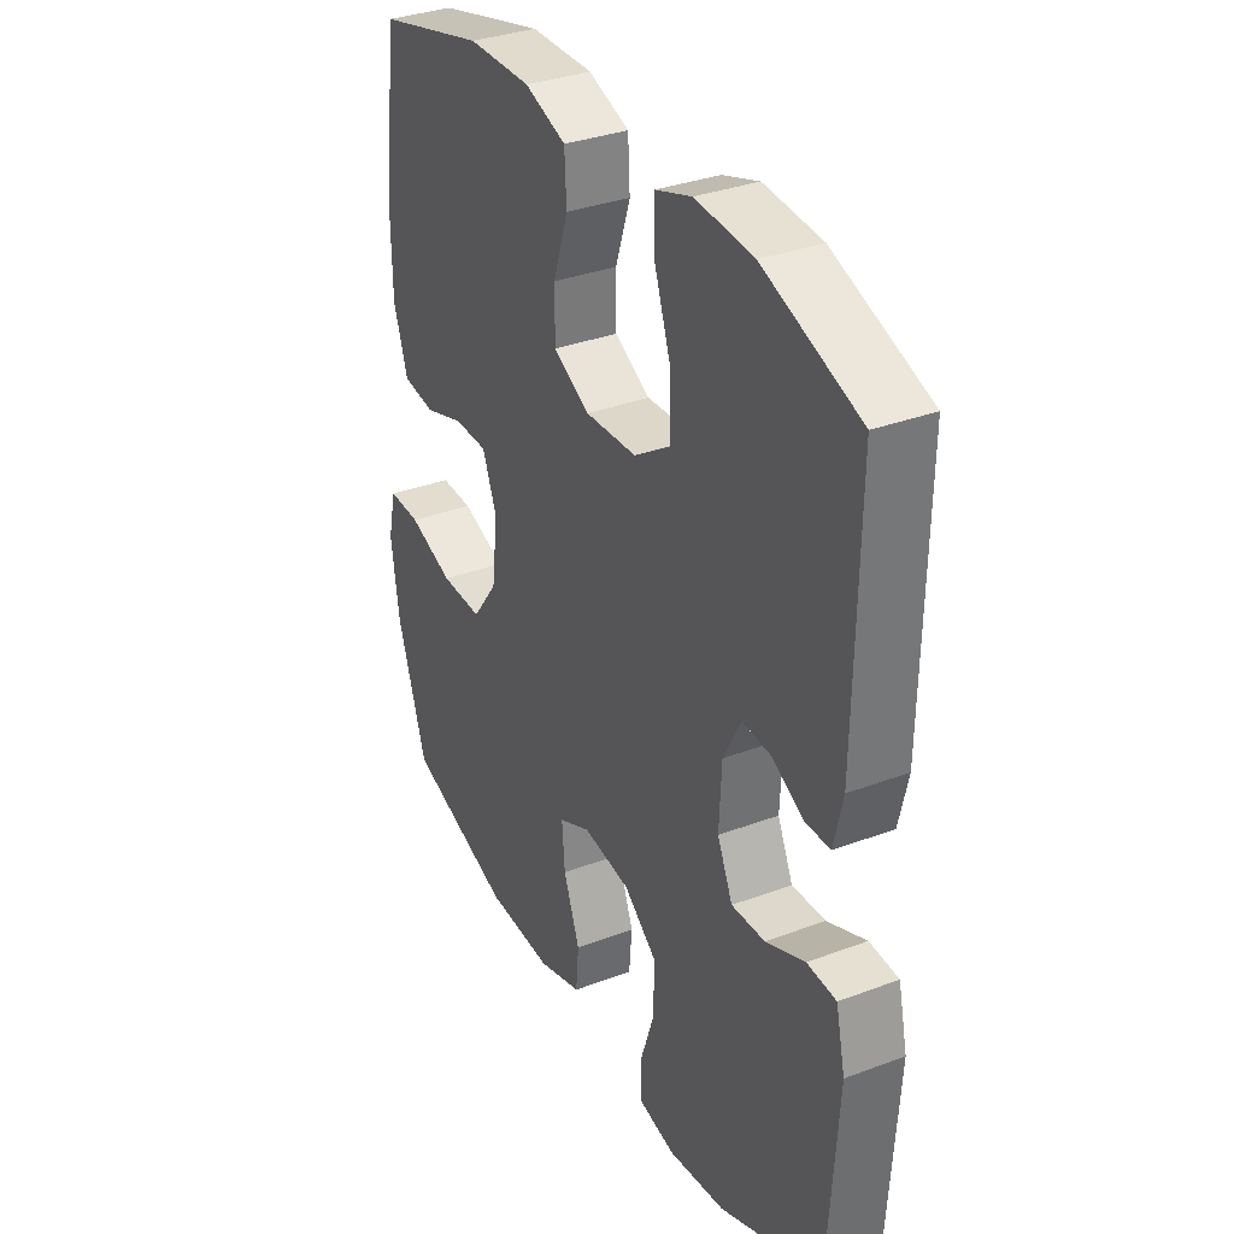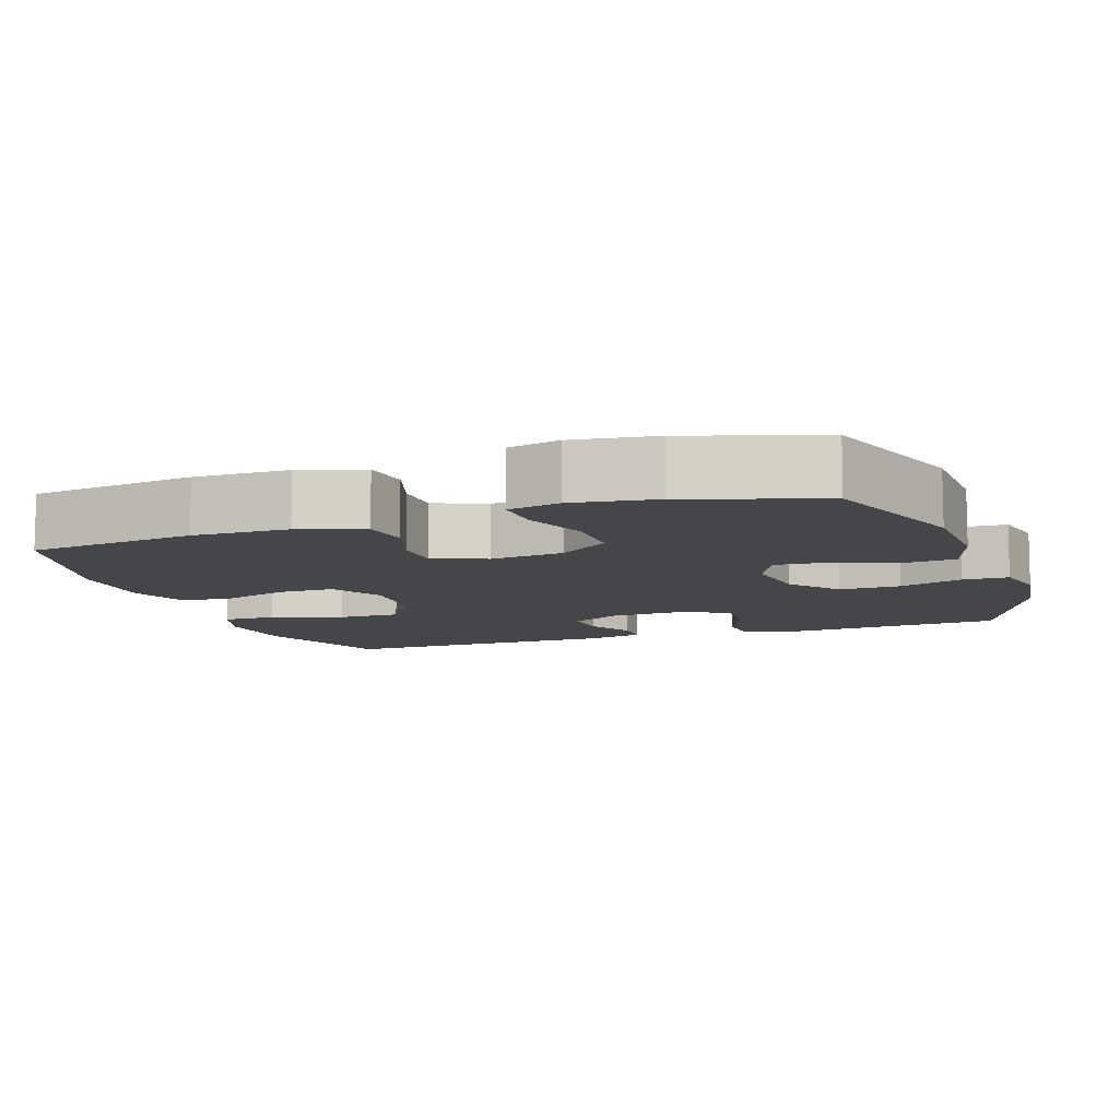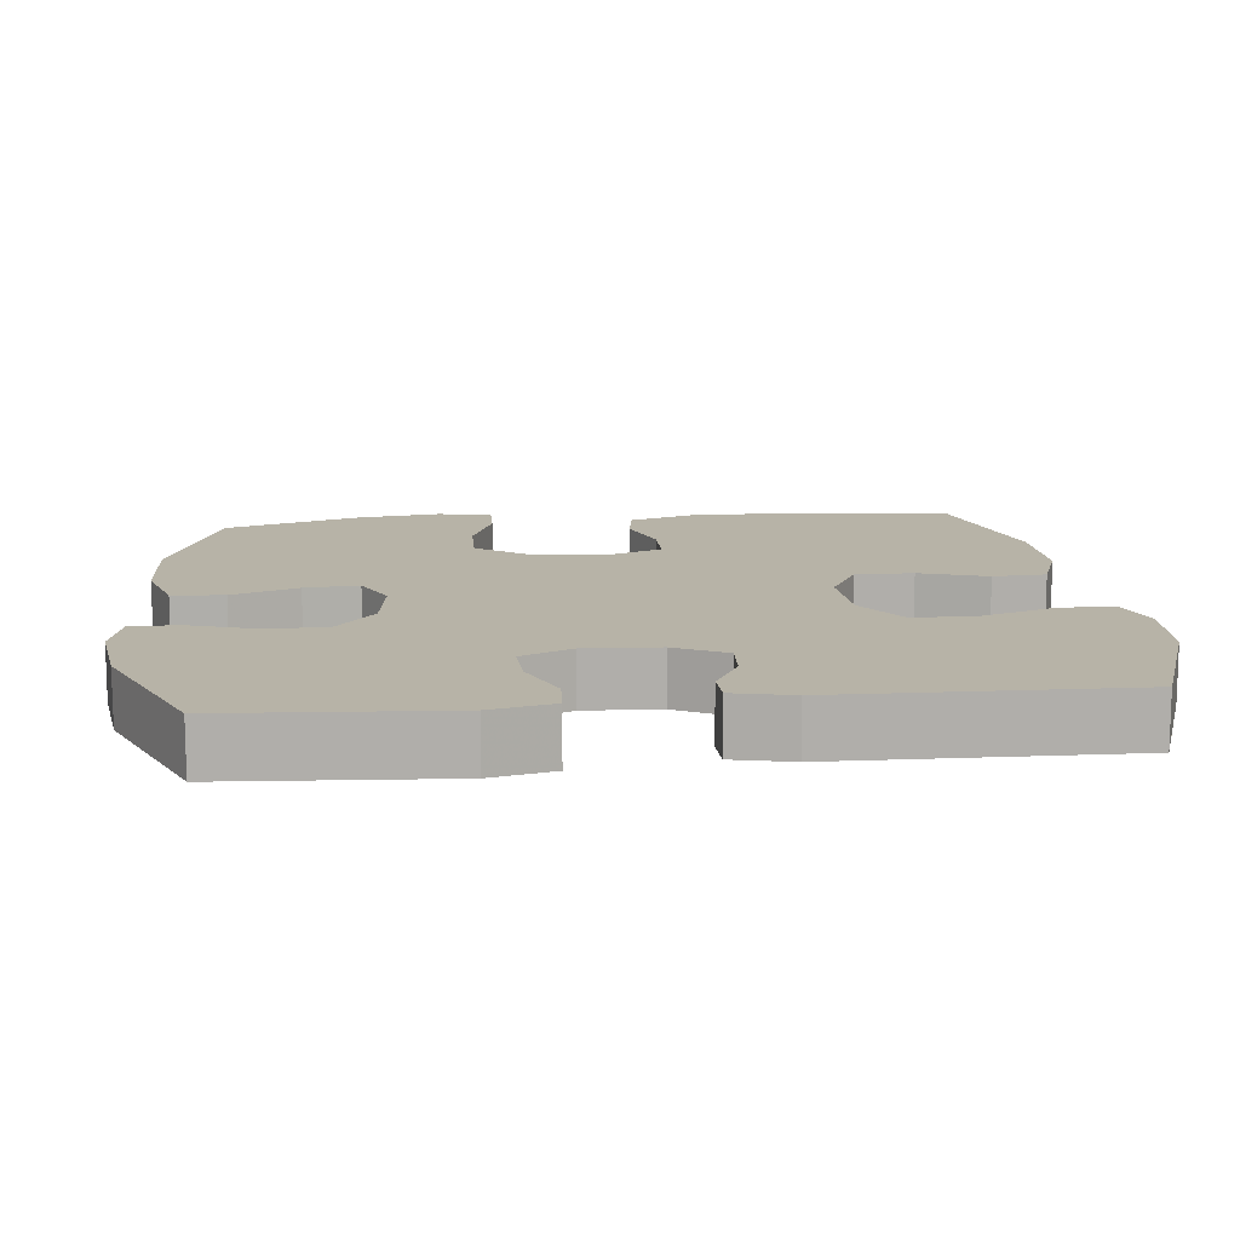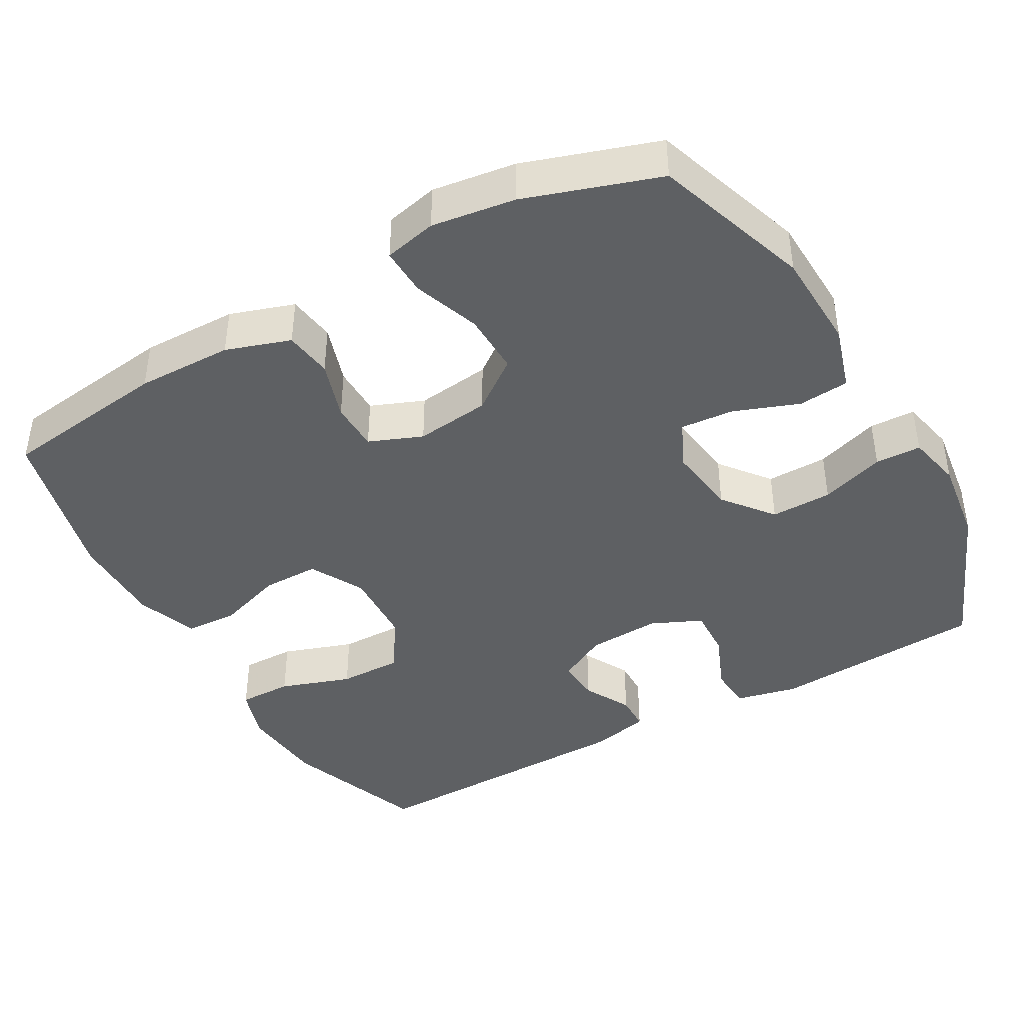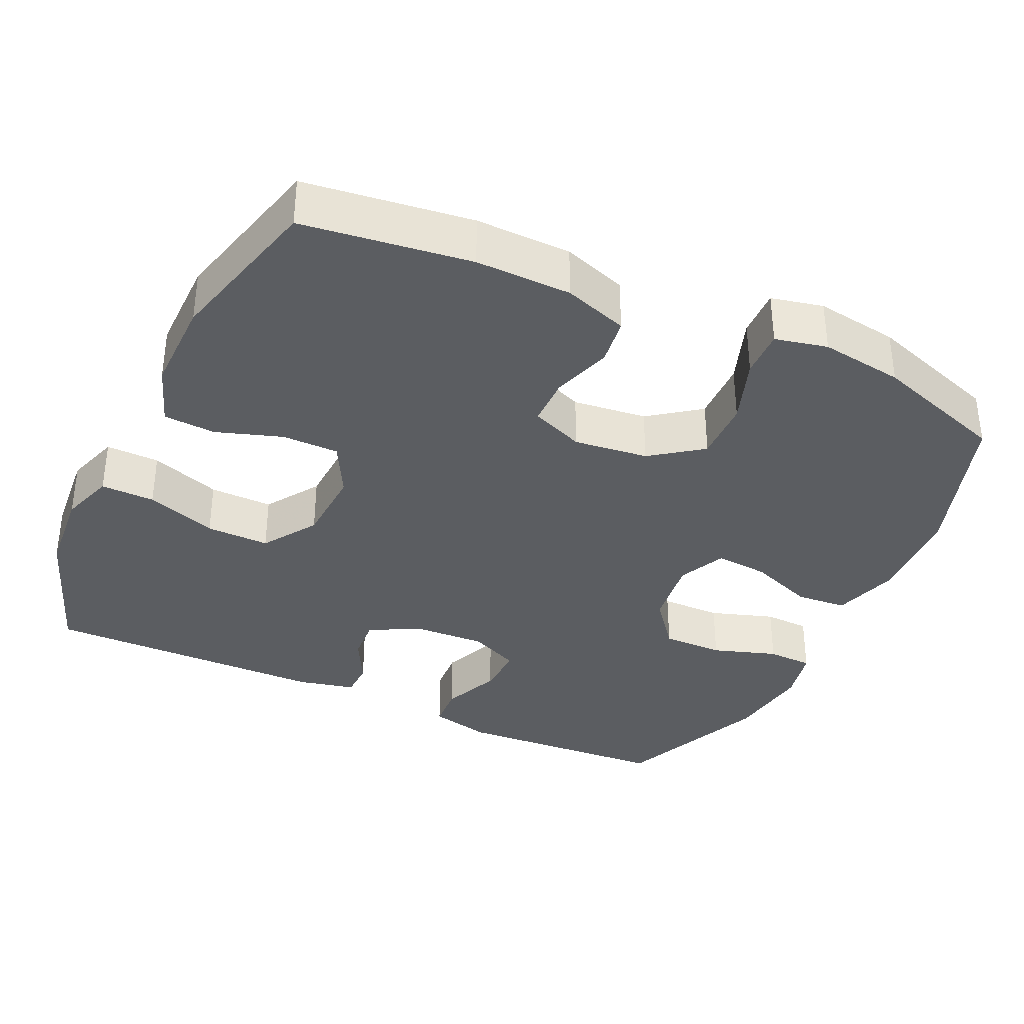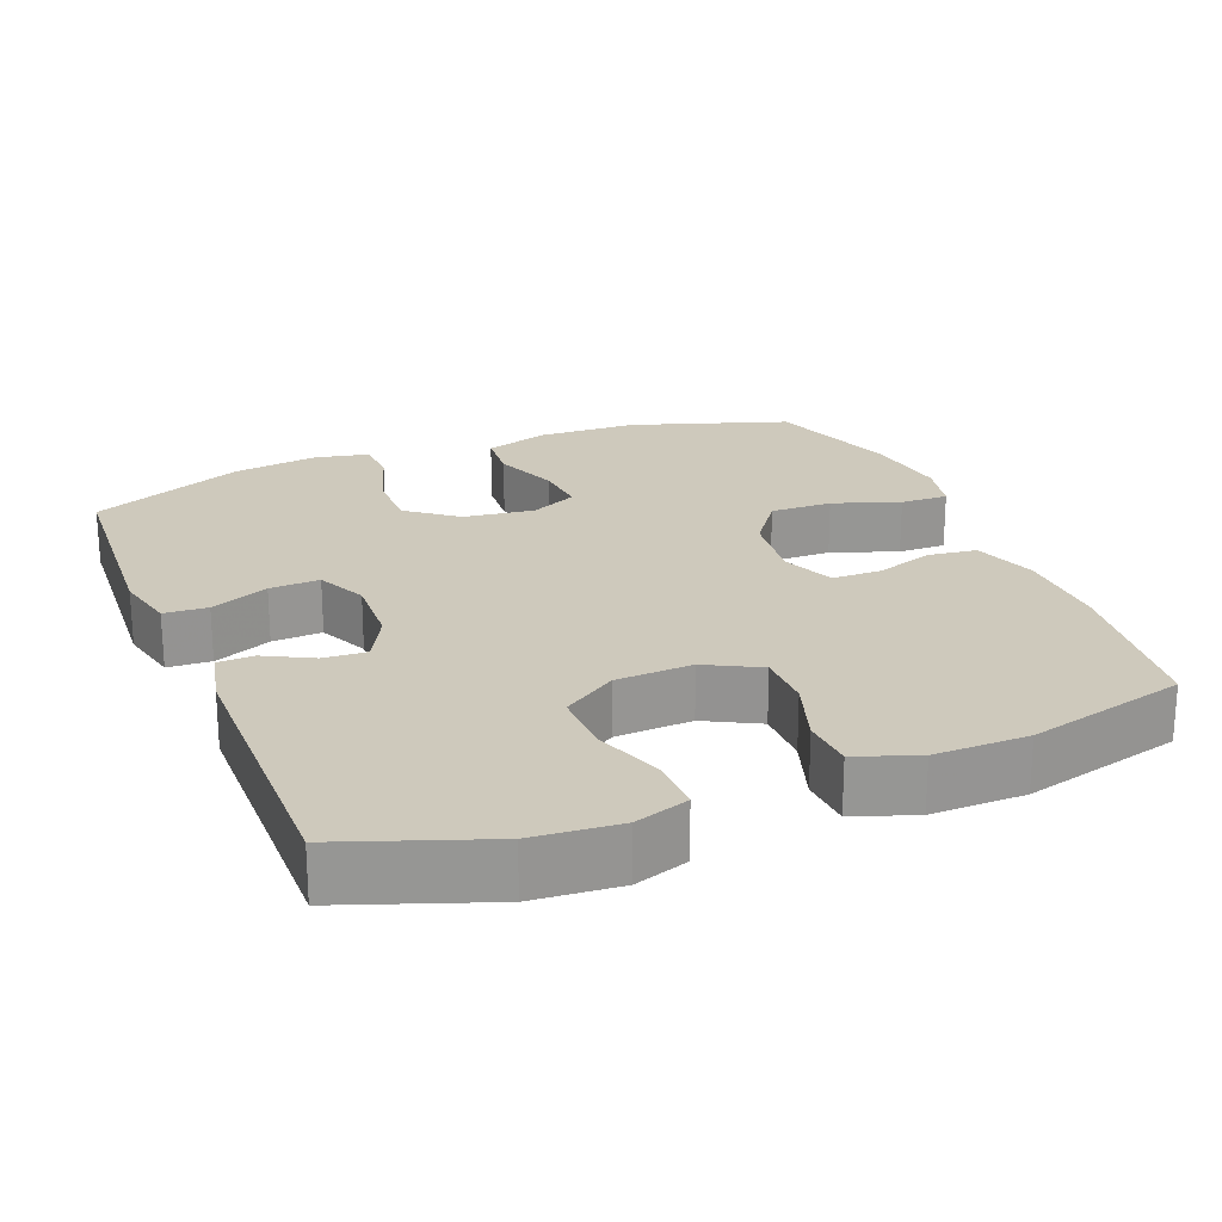
<metadata>
{"format":"obj","ext":"obj","renderer":"f3d","projection":"perspective","resolution":1024,"background":"white","views":[{"elev":33.7,"azim":-117.1,"up":"+Z"},{"elev":-9.5,"azim":109.3,"up":"+Y"},{"elev":12.6,"azim":-96.2,"up":"+Y"},{"elev":-42.1,"azim":119.6,"up":"+Y"},{"elev":-35.8,"azim":64.9,"up":"+Y"},{"elev":22.5,"azim":-22.1,"up":"+Y"}]}
</metadata>
<code>
v -0.5 0.07 0.5
v -0.306 0.07 0.571
v -0.189 0.07 0.581
v -0.116 0.07 0.557
v -0.117 0.07 0.484
v -0.15 0.07 0.388
v -0.151 0.07 0.302
v -0.078 0.07 0.254
v 0.026 0.07 0.249
v 0.099 0.07 0.288
v 0.099 0.07 0.365
v 0.069 0.07 0.455
v 0.073 0.07 0.526
v 0.156 0.07 0.556
v 0.283 0.07 0.555
v 0.5 0.07 0.5
v 0.53 0.07 0.272
v 0.528 0.07 0.142
v 0.499 0.07 0.055
v 0.434 0.07 0.046
v 0.354 0.07 0.072
v 0.287 0.07 0.071
v 0.258 0.07 -0.001
v 0.27 0.07 -0.102
v 0.321 0.07 -0.171
v 0.405 0.07 -0.169
v 0.495 0.07 -0.137
v 0.56 0.07 -0.135
v 0.576 0.07 -0.206
v 0.56 0.07 -0.319
v 0.5 0.07 -0.5
v 0.288 0.07 -0.571
v 0.153 0.07 -0.576
v 0.065 0.07 -0.549
v 0.059 0.07 -0.48
v 0.092 0.07 -0.392
v 0.098 0.07 -0.32
v 0.034 0.07 -0.29
v -0.062 0.07 -0.303
v -0.129 0.07 -0.356
v -0.128 0.07 -0.439
v -0.099 0.07 -0.526
v -0.101 0.07 -0.588
v -0.175 0.07 -0.604
v -0.291 0.07 -0.588
v -0.5 0.07 -0.5
v -0.519 0.07 -0.21
v -0.5 0.07 -0.127
v -0.441 0.07 -0.123
v -0.362 0.07 -0.156
v -0.294 0.07 -0.159
v -0.263 0.07 -0.091
v -0.268 0.07 0.008
v -0.304 0.07 0.076
v -0.363 0.07 0.072
v -0.427 0.07 0.038
v -0.476 0.07 0.039
v -0.494 0.07 0.117
v -0.5 0 0.5
v -0.306 0 0.571
v -0.189 0 0.581
v -0.116 0 0.557
v -0.117 0 0.484
v -0.15 0 0.388
v -0.151 0 0.302
v -0.078 0 0.254
v 0.026 0 0.249
v 0.099 0 0.288
v 0.099 0 0.365
v 0.069 0 0.455
v 0.073 0 0.526
v 0.156 0 0.556
v 0.283 0 0.555
v 0.5 0 0.5
v 0.53 0 0.272
v 0.528 0 0.142
v 0.499 0 0.055
v 0.434 0 0.046
v 0.354 0 0.072
v 0.287 0 0.071
v 0.258 0 -0.001
v 0.27 0 -0.102
v 0.321 0 -0.171
v 0.405 0 -0.169
v 0.495 0 -0.137
v 0.56 0 -0.135
v 0.576 0 -0.206
v 0.56 0 -0.319
v 0.5 0 -0.5
v 0.288 0 -0.571
v 0.153 0 -0.576
v 0.065 0 -0.549
v 0.059 0 -0.48
v 0.092 0 -0.392
v 0.098 0 -0.32
v 0.034 0 -0.29
v -0.062 0 -0.303
v -0.129 0 -0.356
v -0.128 0 -0.439
v -0.099 0 -0.526
v -0.101 0 -0.588
v -0.175 0 -0.604
v -0.291 0 -0.588
v -0.5 0 -0.5
v -0.519 0 -0.21
v -0.5 0 -0.127
v -0.441 0 -0.123
v -0.362 0 -0.156
v -0.294 0 -0.159
v -0.263 0 -0.091
v -0.268 0 0.008
v -0.304 0 0.076
v -0.363 0 0.072
v -0.427 0 0.038
v -0.476 0 0.039
v -0.494 0 0.117
f 55 56 57 58
f 54 55 58 1
f 53 54 1 2
f 47 48 49 50
f 47 50 51
f 46 47 51
f 45 46 51
f 44 45 51 52
f 41 42 43 44
f 40 41 44 52
f 33 34 35 36
f 33 36 37
f 32 33 37
f 31 32 37
f 30 31 37 38
f 26 27 28 29
f 25 26 29 30
f 18 19 20 21
f 18 21 22
f 17 18 22
f 16 17 22
f 15 16 22
f 14 15 22 23
f 11 12 13 14
f 10 11 14 23
f 3 4 5 6
f 53 2 3 6
f 53 6 7
f 39 40 52 53
f 38 39 53 7
f 25 30 38
f 24 25 38 7
f 9 10 23 24
f 8 9 24
f 7 8 24
f 116 115 114 113
f 59 116 113 112
f 60 59 112 111
f 108 107 106 105
f 109 108 105
f 109 105 104
f 109 104 103
f 110 109 103 102
f 102 101 100 99
f 110 102 99 98
f 94 93 92 91
f 95 94 91
f 95 91 90
f 95 90 89
f 96 95 89 88
f 87 86 85 84
f 88 87 84 83
f 79 78 77 76
f 80 79 76
f 80 76 75
f 80 75 74
f 80 74 73
f 81 80 73 72
f 72 71 70 69
f 81 72 69 68
f 64 63 62 61
f 64 61 60 111
f 65 64 111
f 111 110 98 97
f 65 111 97 96
f 96 88 83
f 65 96 83 82
f 82 81 68 67
f 82 67 66
f 82 66 65
f 1 59 60 2
f 2 60 61 3
f 3 61 62 4
f 4 62 63 5
f 5 63 64 6
f 6 64 65 7
f 7 65 66 8
f 8 66 67 9
f 9 67 68 10
f 10 68 69 11
f 11 69 70 12
f 12 70 71 13
f 13 71 72 14
f 14 72 73 15
f 15 73 74 16
f 16 74 75 17
f 17 75 76 18
f 18 76 77 19
f 19 77 78 20
f 20 78 79 21
f 21 79 80 22
f 22 80 81 23
f 23 81 82 24
f 24 82 83 25
f 25 83 84 26
f 26 84 85 27
f 27 85 86 28
f 28 86 87 29
f 29 87 88 30
f 30 88 89 31
f 31 89 90 32
f 32 90 91 33
f 33 91 92 34
f 34 92 93 35
f 35 93 94 36
f 36 94 95 37
f 37 95 96 38
f 38 96 97 39
f 39 97 98 40
f 40 98 99 41
f 41 99 100 42
f 42 100 101 43
f 43 101 102 44
f 44 102 103 45
f 45 103 104 46
f 46 104 105 47
f 47 105 106 48
f 48 106 107 49
f 49 107 108 50
f 50 108 109 51
f 51 109 110 52
f 52 110 111 53
f 53 111 112 54
f 54 112 113 55
f 55 113 114 56
f 56 114 115 57
f 57 115 116 58
f 58 116 59 1

</code>
